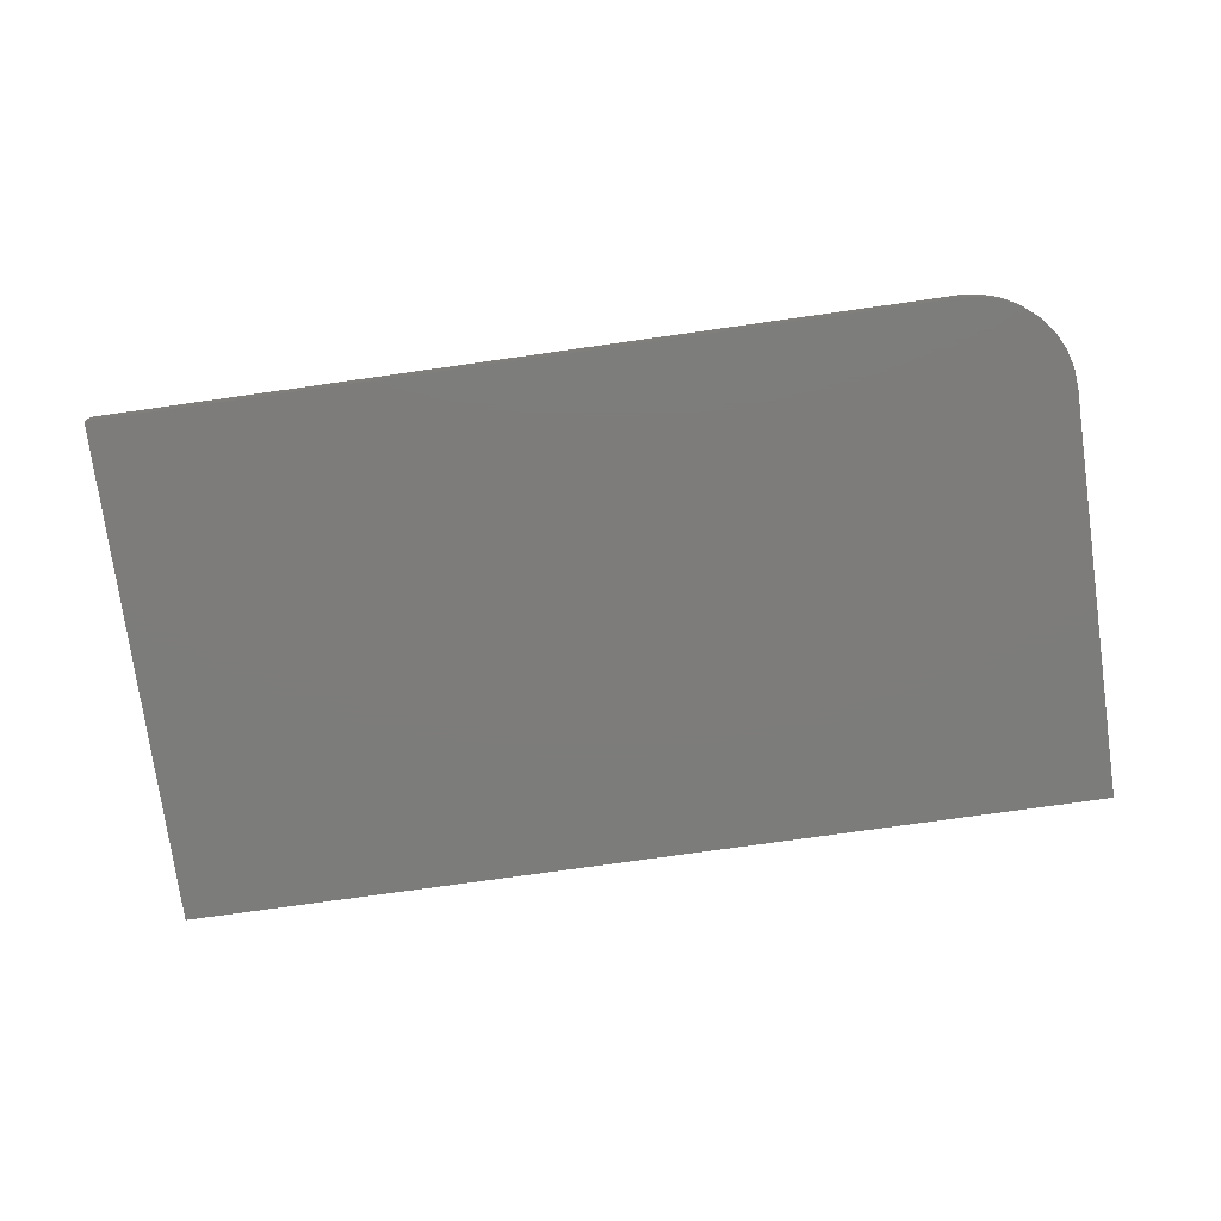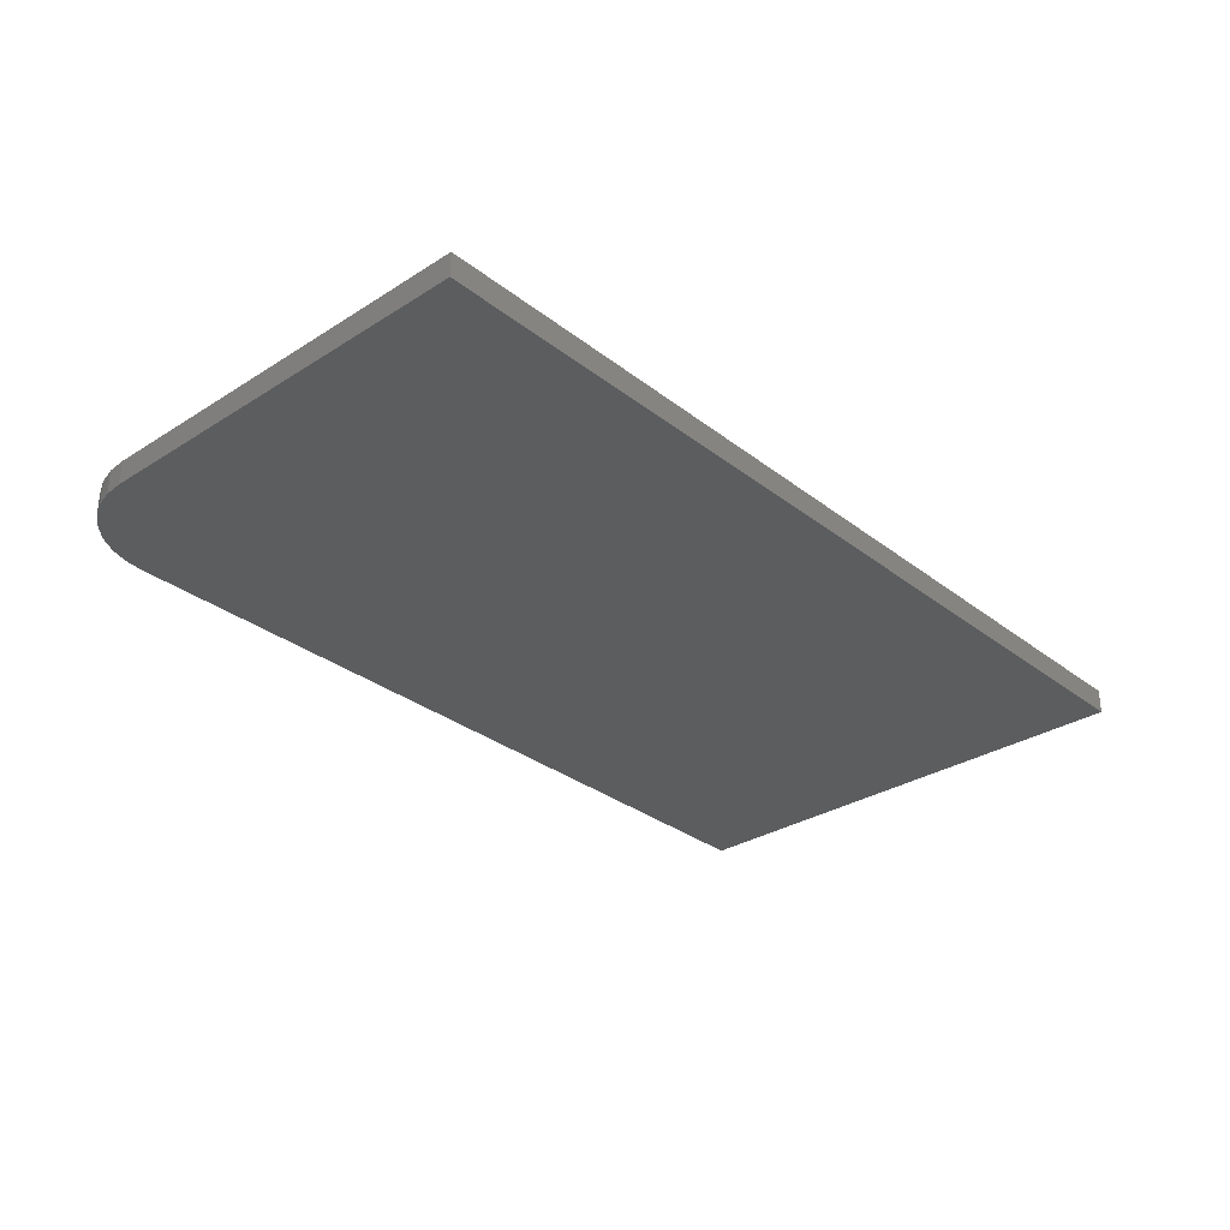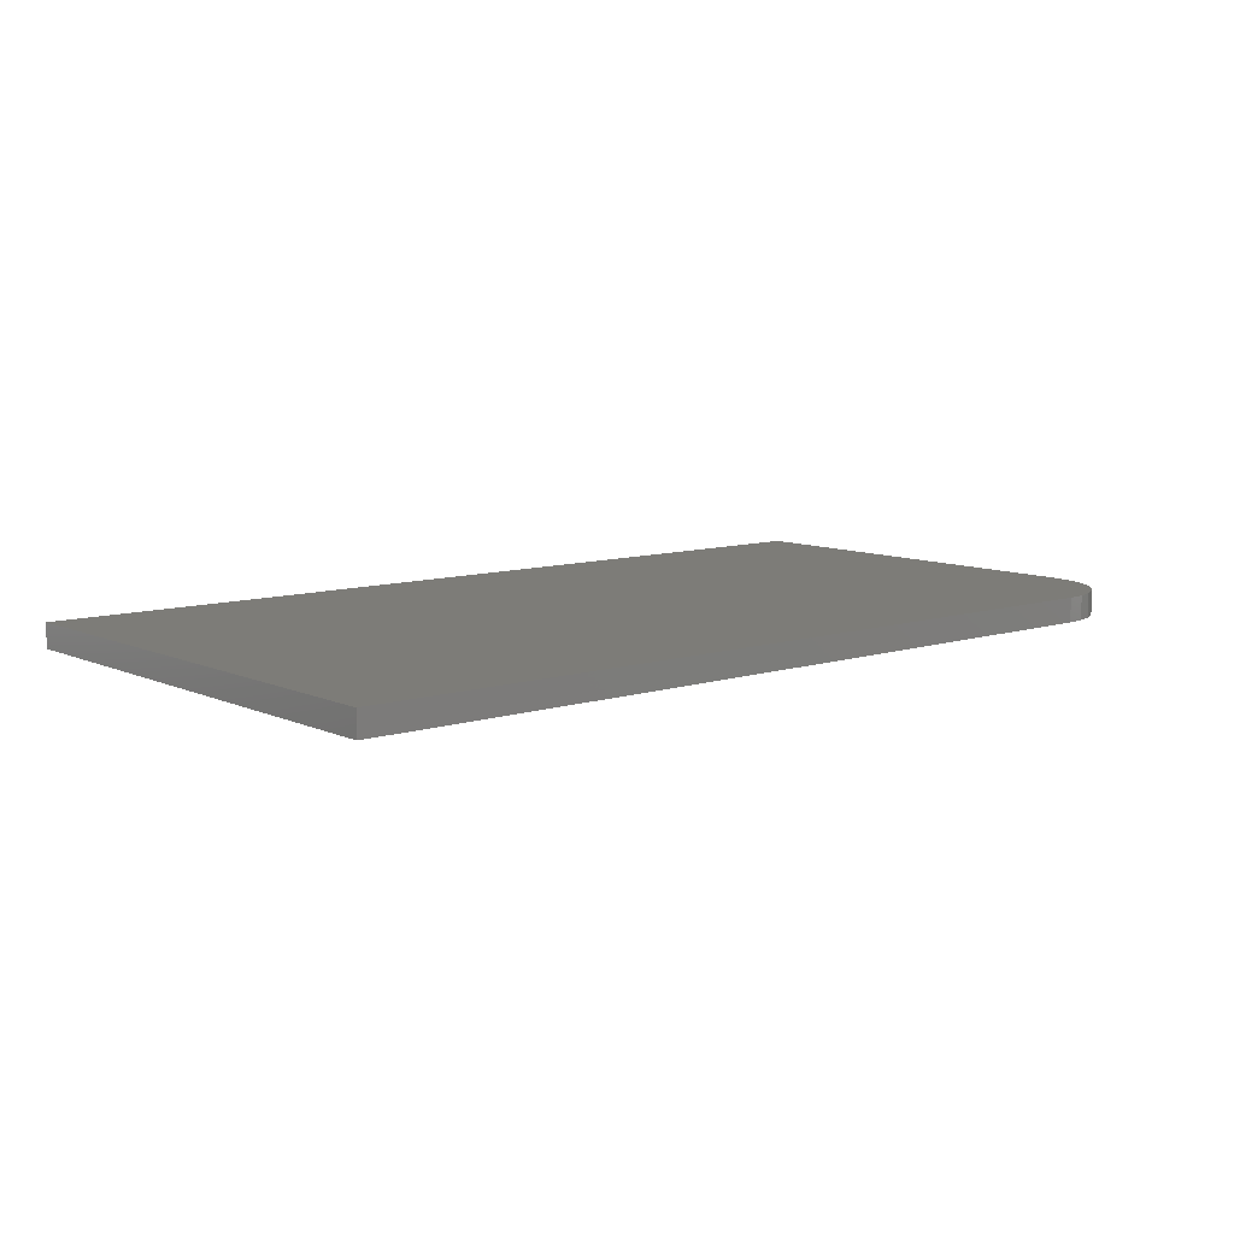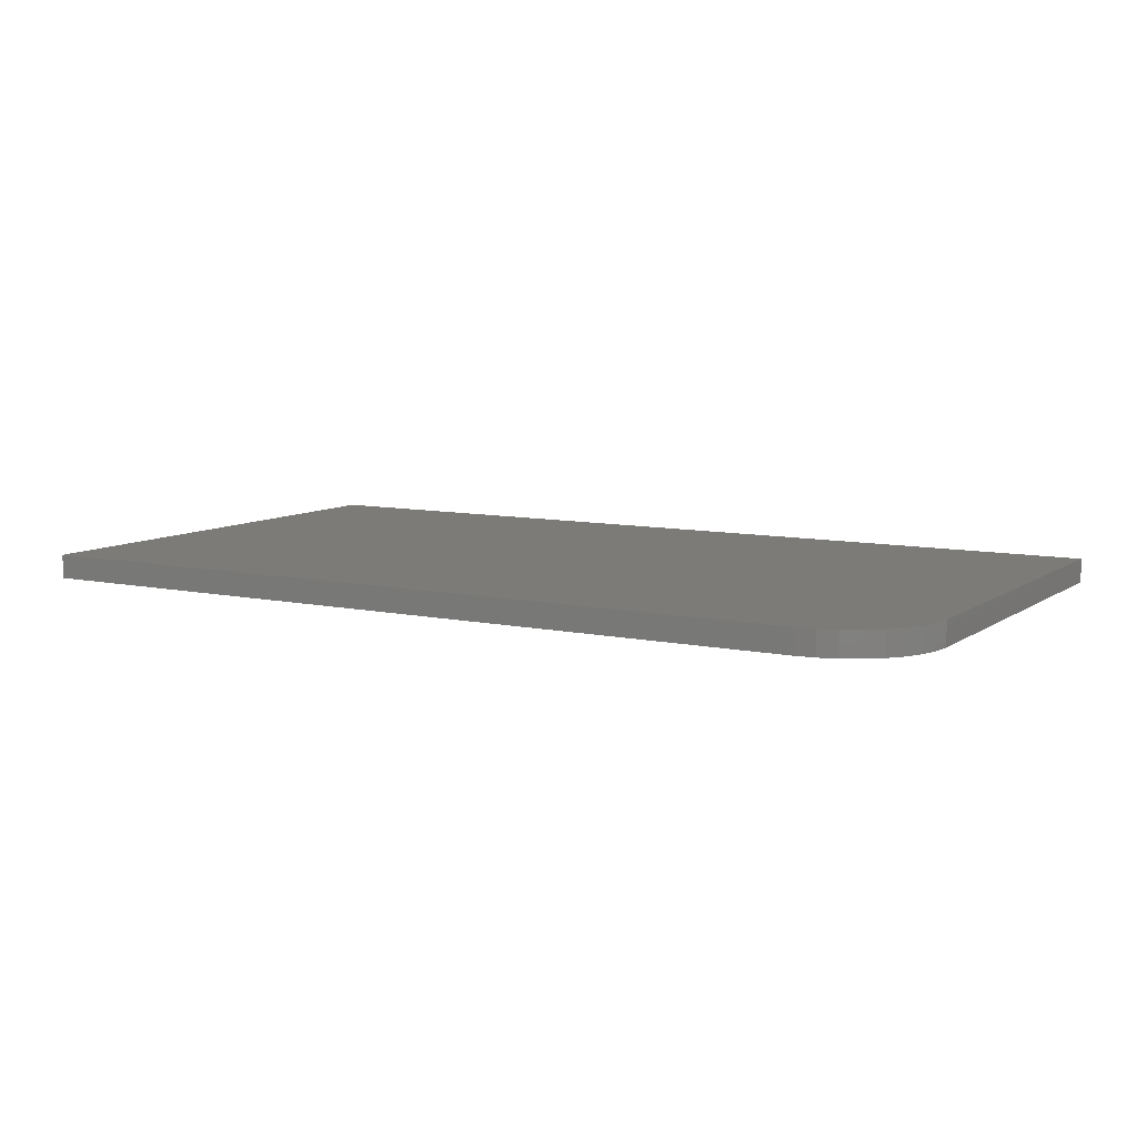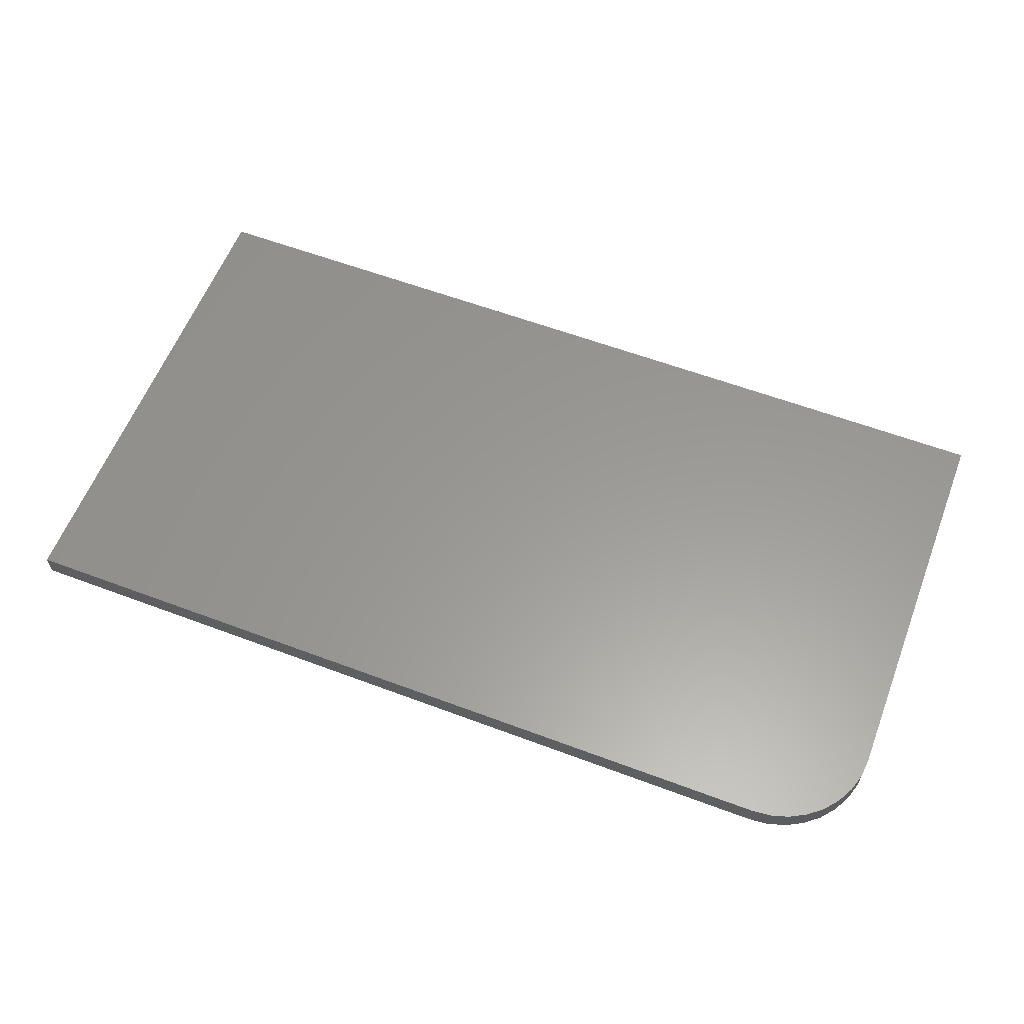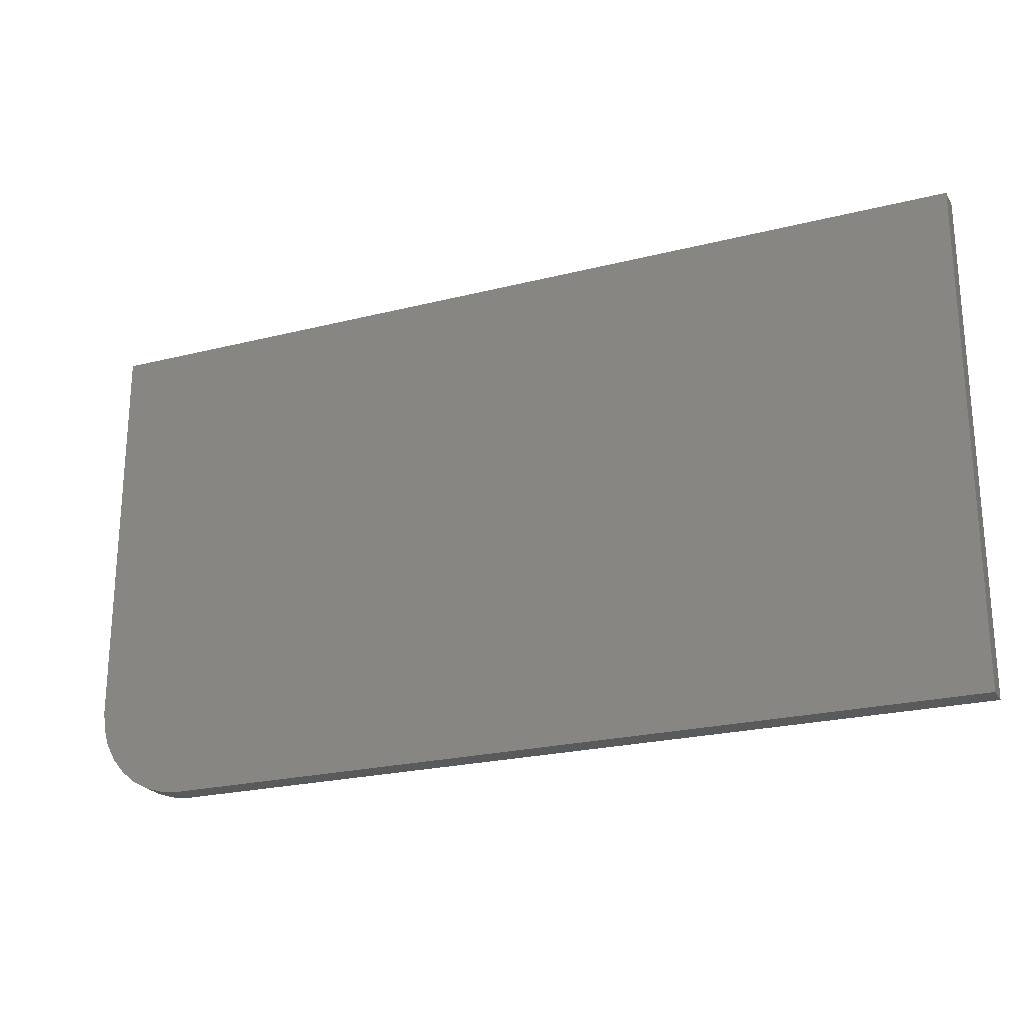
<metadata>
{"format":"stl","ext":"stl","renderer":"f3d","projection":"perspective","resolution":1024,"background":"white","views":[{"elev":-75.8,"azim":8.0,"up":"+Z"},{"elev":-30.9,"azim":132.2,"up":"+Z"},{"elev":9.1,"azim":-40.3,"up":"+Z"},{"elev":8.7,"azim":30.2,"up":"+Z"},{"elev":59.5,"azim":21.1,"up":"+Z"},{"elev":-23.1,"azim":-156.7,"up":"+Y"}]}
</metadata>
<code>
# stl→obj: 24 verts, 44 faces
v 0.1168 -0.07771 0.007812
v 0.1287 -0.07534 0.007812
v -0.148 -0.07771 0.007812
v 0.1229 -0.07711 0.007812
v 0.1428 -0.06383 0.007812
v 0.1456 -0.05842 0.007812
v 0.1341 -0.07245 0.007812
v 0.1389 -0.06856 0.007812
v -0.148 0.08413 0.007812
v 0.1474 -0.05256 0.007812
v 0.148 -0.04646 0.007812
v 0.148 0.08413 0.007812
v -0.148 -0.07771 0
v 0.1287 -0.07534 0
v 0.1168 -0.07771 0
v 0.1229 -0.07711 0
v 0.1341 -0.07245 0
v 0.1456 -0.05842 0
v 0.1428 -0.06383 0
v 0.1389 -0.06856 0
v -0.148 0.08413 0
v 0.148 0.08413 0
v 0.148 -0.04646 0
v 0.1474 -0.05256 0
f 1 2 3
f 1 4 2
f 5 6 7
f 7 8 5
f 9 3 10
f 9 10 11
f 9 11 12
f 10 3 2
f 10 2 7
f 10 7 6
f 13 14 15
f 14 16 15
f 17 18 19
f 19 20 17
f 21 22 23
f 21 23 24
f 21 24 13
f 24 18 17
f 24 17 14
f 24 14 13
f 11 23 12
f 12 23 22
f 3 13 1
f 1 13 15
f 23 11 24
f 24 11 10
f 24 10 18
f 18 10 6
f 18 6 19
f 19 6 5
f 19 5 20
f 20 5 8
f 20 8 17
f 17 8 7
f 17 7 14
f 14 7 2
f 14 2 16
f 16 2 4
f 16 4 15
f 15 4 1
f 9 21 3
f 3 21 13
f 12 22 9
f 9 22 21

</code>
